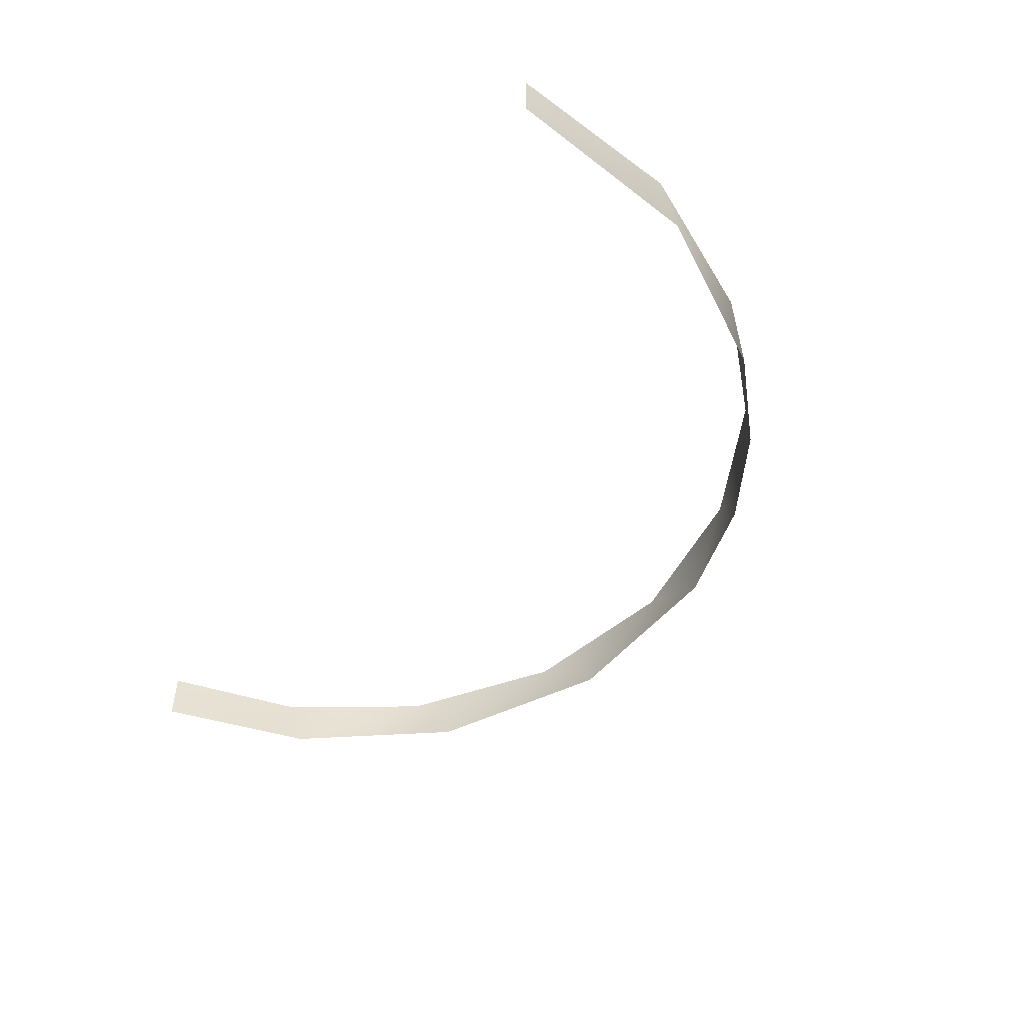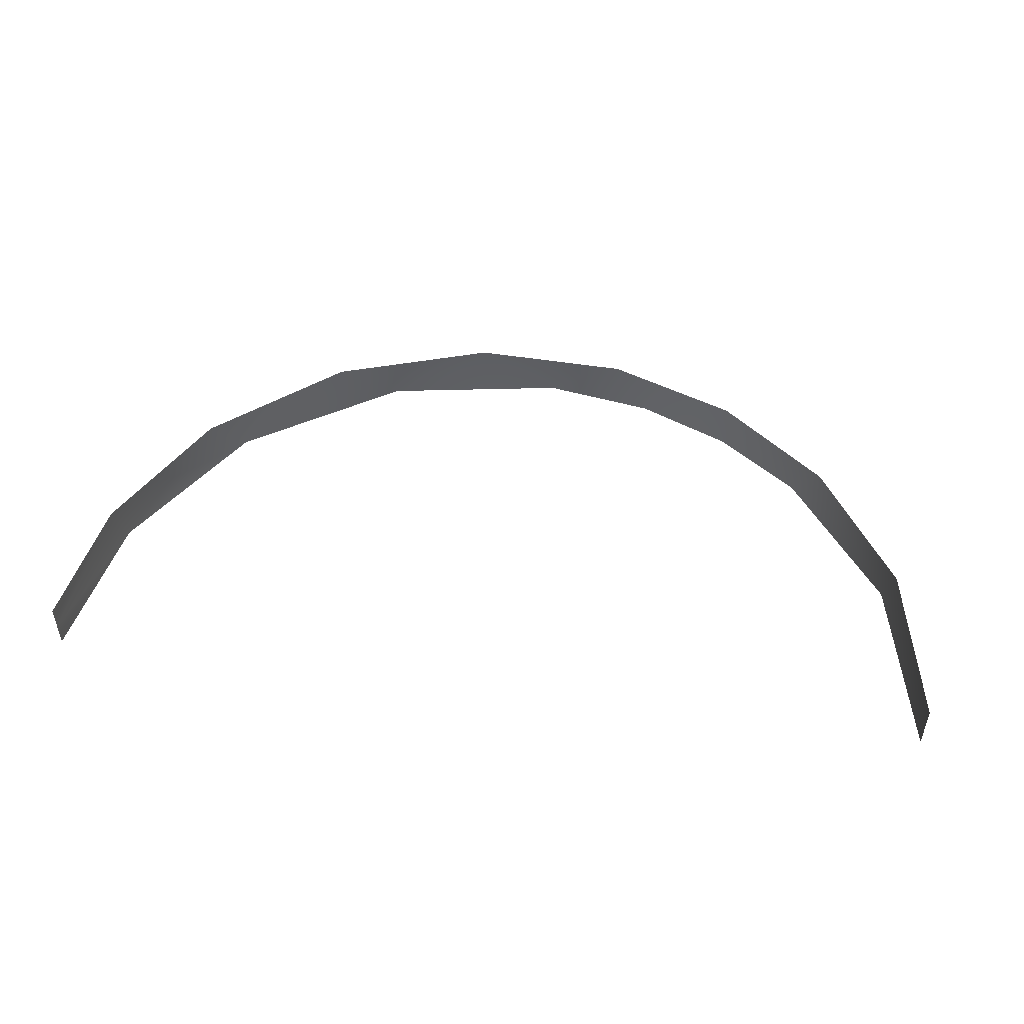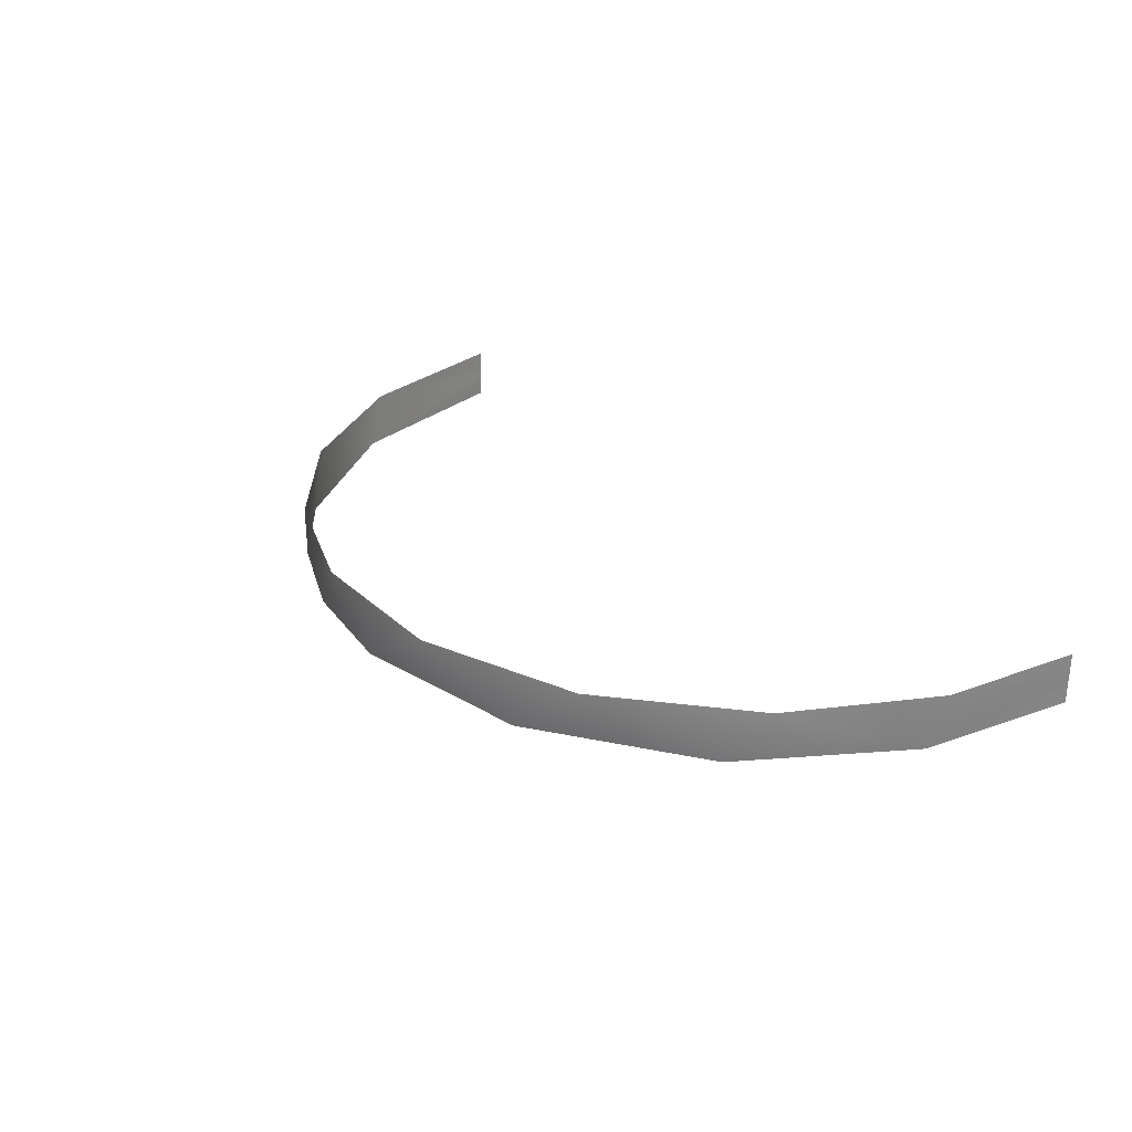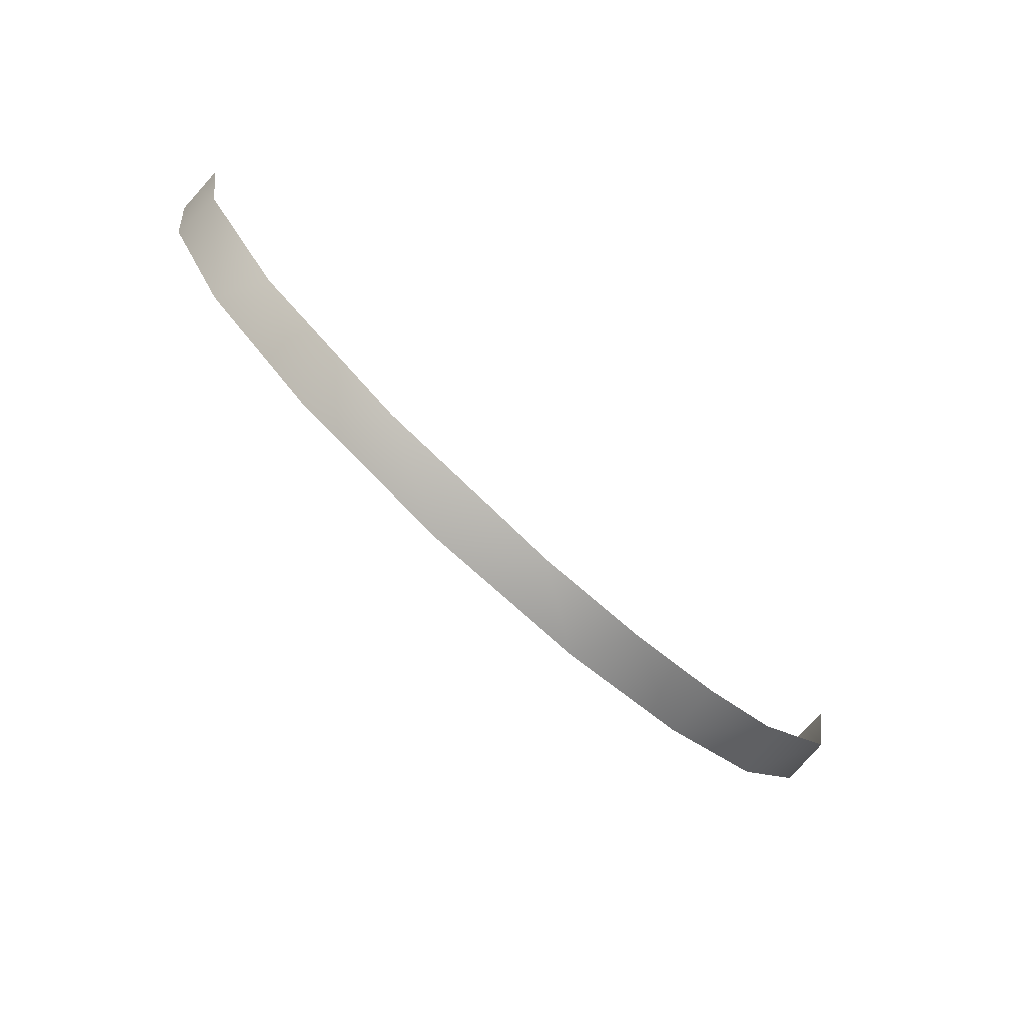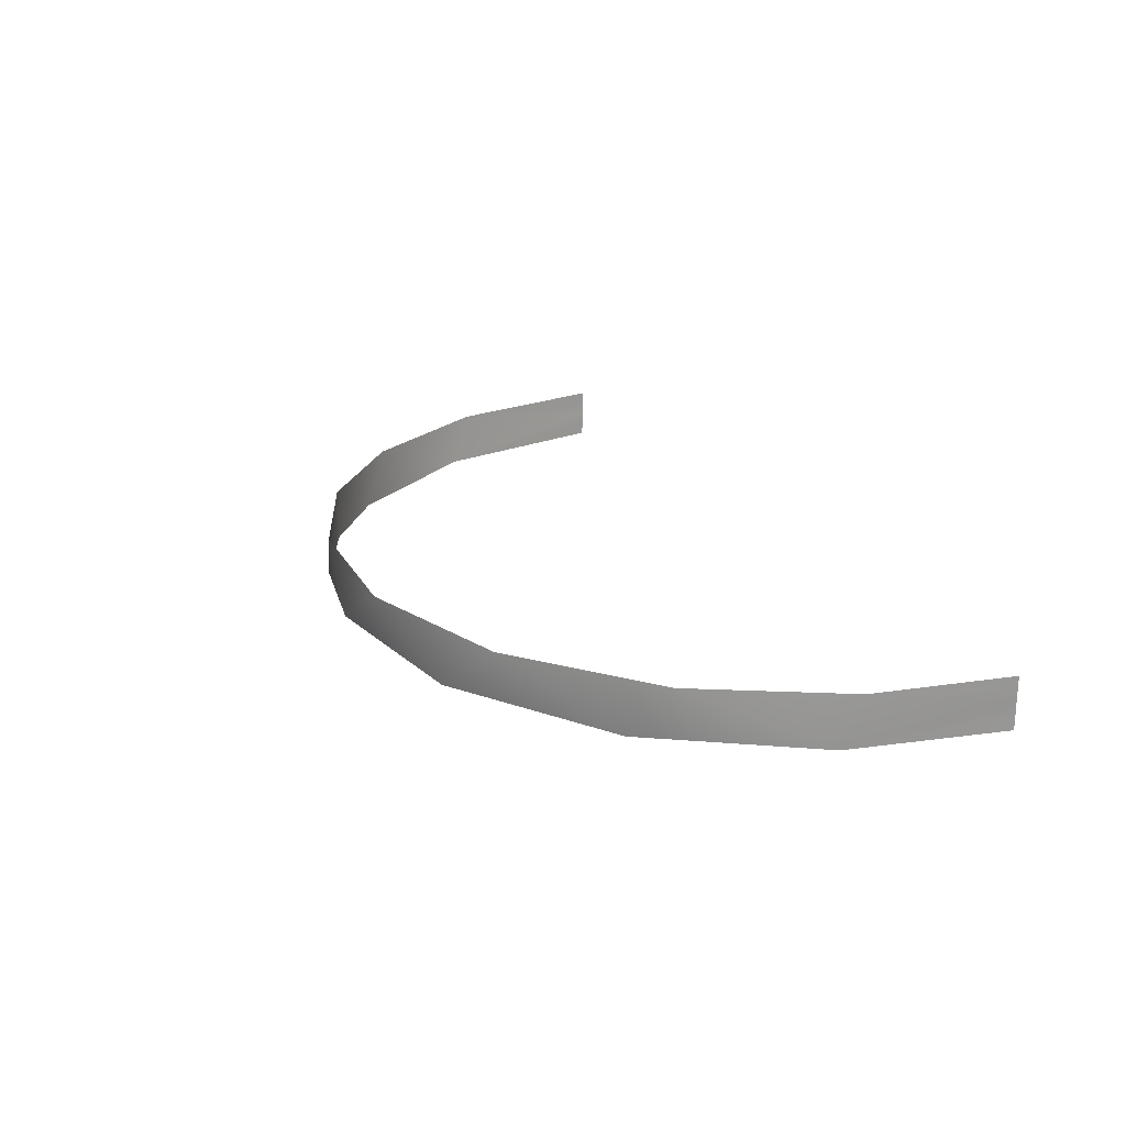
<metadata>
{"format":"obj","ext":"obj","renderer":"f3d","projection":"perspective","resolution":1024,"background":"white","views":[{"elev":-50.0,"azim":-118.0,"up":"+Z"},{"elev":49.0,"azim":-171.9,"up":"+Z"},{"elev":28.7,"azim":51.5,"up":"+Z"},{"elev":-77.4,"azim":137.8,"up":"+Y"},{"elev":21.9,"azim":66.2,"up":"+Z"}]}
</metadata>
<code>
o Group52/mesh52/mesh52-geometry#mesh52-geometry
v -0.07587 -0.382 -0.5483
v -0.1051 -0.3603 -0.5483
v -0.07587 -0.382 -0.5301
v -0.1142 -0.351 -0.5301
v -0.04251 -0.3965 -0.5483
v -0.1409 -0.3103 -0.5483
v -0.02986 -0.3997 -0.5301
v -0.1438 -0.3036 -0.5301
v -0.002717 -0.4031 -0.5483
v -0.1551 -0.2447 -0.5392
v 0.02602 -0.4016 -0.5301
v -0.1551 -0.2447 -0.5437
v -0.1551 -0.2447 -0.5347
v 0.0621 -0.392 -0.5483
v -0.1551 -0.2447 -0.5483
v -0.1551 -0.2447 -0.5301
v 0.08264 -0.382 -0.5301
v 0.1182 -0.354 -0.5483
v 0.1279 -0.3428 -0.5301
v 0.152 -0.2998 -0.5483
v 0.1542 -0.2934 -0.5301
v 0.1619 -0.2447 -0.5392
v 0.1619 -0.2447 -0.5347
v 0.1619 -0.2447 -0.5437
v 0.1619 -0.2447 -0.5301
v 0.1619 -0.2447 -0.5483
f 1 2 3
f 3 2 1
f 3 2 4
f 4 2 3
f 5 1 3
f 3 1 5
f 6 4 2
f 2 4 6
f 7 5 3
f 3 5 7
f 6 8 4
f 4 8 6
f 9 5 7
f 7 5 9
f 6 10 8
f 8 10 6
f 11 9 7
f 7 9 11
f 6 12 10
f 10 12 6
f 10 13 8
f 8 13 10
f 14 9 11
f 11 9 14
f 15 12 6
f 6 12 15
f 13 16 8
f 8 16 13
f 17 14 11
f 11 14 17
f 18 14 17
f 17 14 18
f 19 18 17
f 17 18 19
f 18 19 20
f 20 19 18
f 20 19 21
f 21 19 20
f 20 21 22
f 22 21 20
f 22 21 23
f 23 21 22
f 20 22 24
f 24 22 20
f 23 21 25
f 25 21 23
f 20 24 26
f 26 24 20

</code>
